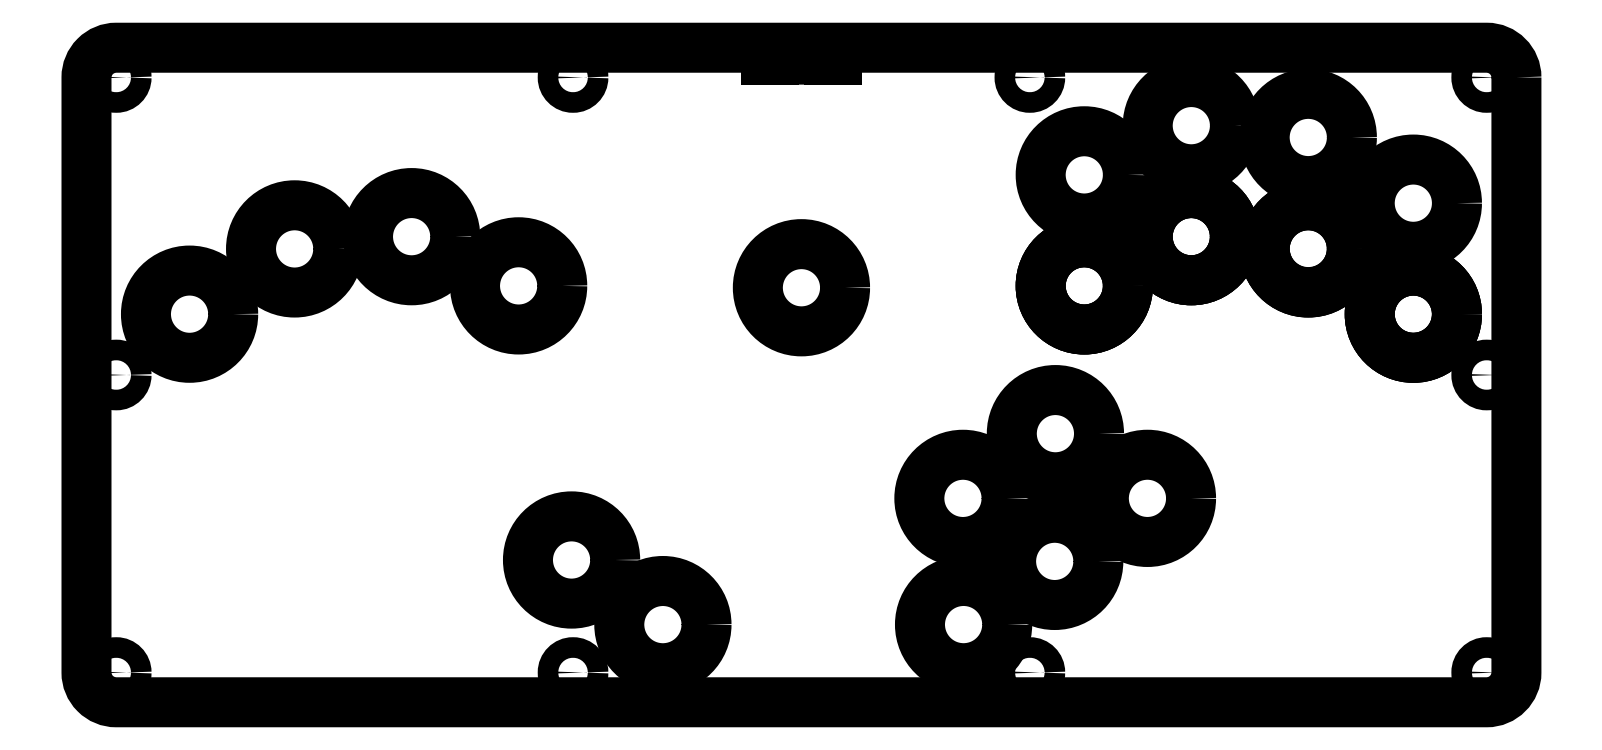
<metadata>
{"format":"dxf","ext":"dxf","renderer":"ezdxf+matplotlib","layout":"modelspace","background":"white","min_lineweight":24,"dpi":150}
</metadata>
<code>
0
SECTION
2
ENTITIES
0
LWPOLYLINE
8
0
90
8
70
1
43
0
10
360.7
20
157.6
42
0.4142
10
353.2
20
165.1
10
7.5
20
165.1
42
0.4142
10
-1.776e-14
20
157.6
10
1.11e-15
20
7.5
42
0.4142
10
7.5
20
2.22e-15
10
353.2
20
0
42
0.4142
10
360.7
20
7.5
0
CIRCLE
8
0
10
180.3
20
104.6
30
0
40
11
210
0
220
0
230
1
0
CIRCLE
8
0
10
251.7
20
105
30
0
40
11
210
0
220
0
230
1
0
CIRCLE
8
0
10
308.2
20
114.4
30
0
40
11
210
0
220
0
230
1
0
CIRCLE
8
0
10
308.2
20
114.5
30
0
40
11
210
0
220
0
230
1
0
CIRCLE
8
0
10
334.7
20
97.89
30
0
40
11
210
0
220
0
230
1
0
CIRCLE
8
0
10
244.4
20
67.75
30
0
40
11
210
0
220
0
230
1
0
CIRCLE
8
0
10
308.2
20
142.5
30
0
40
11
210
0
220
0
230
1
0
CIRCLE
8
0
10
122.7
20
157.6
30
0
40
2.6
210
0
220
0
230
1
0
CIRCLE
8
0
10
7.5
20
82.55
30
0
40
2.6
210
0
220
0
230
1
0
CIRCLE
8
0
10
122.7
20
7.5
30
0
40
2.6
210
0
220
0
230
1
0
CIRCLE
8
0
10
82.01
20
117.4
30
0
40
11
210
0
220
0
230
1
0
CIRCLE
8
0
10
251.7
20
133
30
0
40
11
210
0
220
0
230
1
0
CIRCLE
8
0
10
353.2
20
7.5
30
0
40
2.6
210
0
220
0
230
1
0
CIRCLE
8
0
10
251.7
20
105
30
0
40
11
210
0
220
0
230
1
0
CIRCLE
8
0
10
122.4
20
35.89
30
0
40
11
210
0
220
0
230
1
0
CIRCLE
8
0
10
221.1
20
51.43
30
0
40
11
210
0
220
0
230
1
0
CIRCLE
8
0
10
251.7
20
105
30
0
40
11
210
0
220
0
230
1
0
CIRCLE
8
0
10
145.4
20
19.59
30
0
40
11
210
0
220
0
230
1
0
CIRCLE
8
0
10
7.5
20
7.5
30
0
40
2.6
210
0
220
0
230
1
0
CIRCLE
8
0
10
278.7
20
117.4
30
0
40
11
210
0
220
0
230
1
0
CIRCLE
8
0
10
334.7
20
97.89
30
0
40
11
210
0
220
0
230
1
0
CIRCLE
8
0
10
334.7
20
125.9
30
0
40
11
210
0
220
0
230
1
0
CIRCLE
8
0
10
7.5
20
157.6
30
0
40
2.6
210
0
220
0
230
1
0
CIRCLE
8
0
10
238
20
7.5
30
0
40
2.6
210
0
220
0
230
1
0
CIRCLE
8
0
10
26
20
97.89
30
0
40
11
210
0
220
0
230
1
0
CIRCLE
8
0
10
109
20
105
30
0
40
11
210
0
220
0
230
1
0
CIRCLE
8
0
10
353.2
20
157.6
30
0
40
2.6
210
0
220
0
230
1
0
CIRCLE
8
0
10
278.7
20
145.4
30
0
40
11
210
0
220
0
230
1
0
CIRCLE
8
0
10
334.7
20
97.89
30
0
40
11
210
0
220
0
230
1
0
CIRCLE
8
0
10
221.2
20
19.6
30
0
40
11
210
0
220
0
230
1
0
CIRCLE
8
0
10
52.5
20
114.4
30
0
40
11
210
0
220
0
230
1
0
CIRCLE
8
0
10
278.7
20
117.4
30
0
40
11
210
0
220
0
230
1
0
CIRCLE
8
0
10
238
20
157.6
30
0
40
2.6
210
0
220
0
230
1
0
CIRCLE
8
0
10
353.2
20
82.55
30
0
40
2.6
210
0
220
0
230
1
0
CIRCLE
8
0
10
267.6
20
51.43
30
0
40
11
210
0
220
0
230
1
0
CIRCLE
8
0
10
308.2
20
114.4
30
0
40
11
210
0
220
0
230
1
0
CIRCLE
8
0
10
244.2
20
35.54
30
0
40
11
210
0
220
0
230
1
0
CIRCLE
8
0
10
278.7
20
117.4
30
0
40
11
210
0
220
0
230
1
0
LINE
8
0
10
173.3
20
163.1
30
0
11
173.3
21
165.1
31
0
0
LINE
8
0
10
171.3
20
163.1
30
0
11
173.3
21
163.1
31
0
0
LINE
8
0
10
171.3
20
162.1
30
0
11
171.3
21
163.1
31
0
0
LINE
8
0
10
173.3
20
162.1
30
0
11
171.3
21
162.1
31
0
0
LINE
8
0
10
173.3
20
162.1
30
0
11
187.3
21
162.1
31
0
0
LINE
8
0
10
187.3
20
162.1
30
0
11
189.3
21
162.1
31
0
0
LINE
8
0
10
189.3
20
162.1
30
0
11
189.3
21
163.1
31
0
0
LINE
8
0
10
189.3
20
163.1
30
0
11
187.3
21
163.1
31
0
0
LINE
8
0
10
187.3
20
163.1
30
0
11
187.3
21
165.1
31
0
0
ENDSEC
0
EOF

</code>
